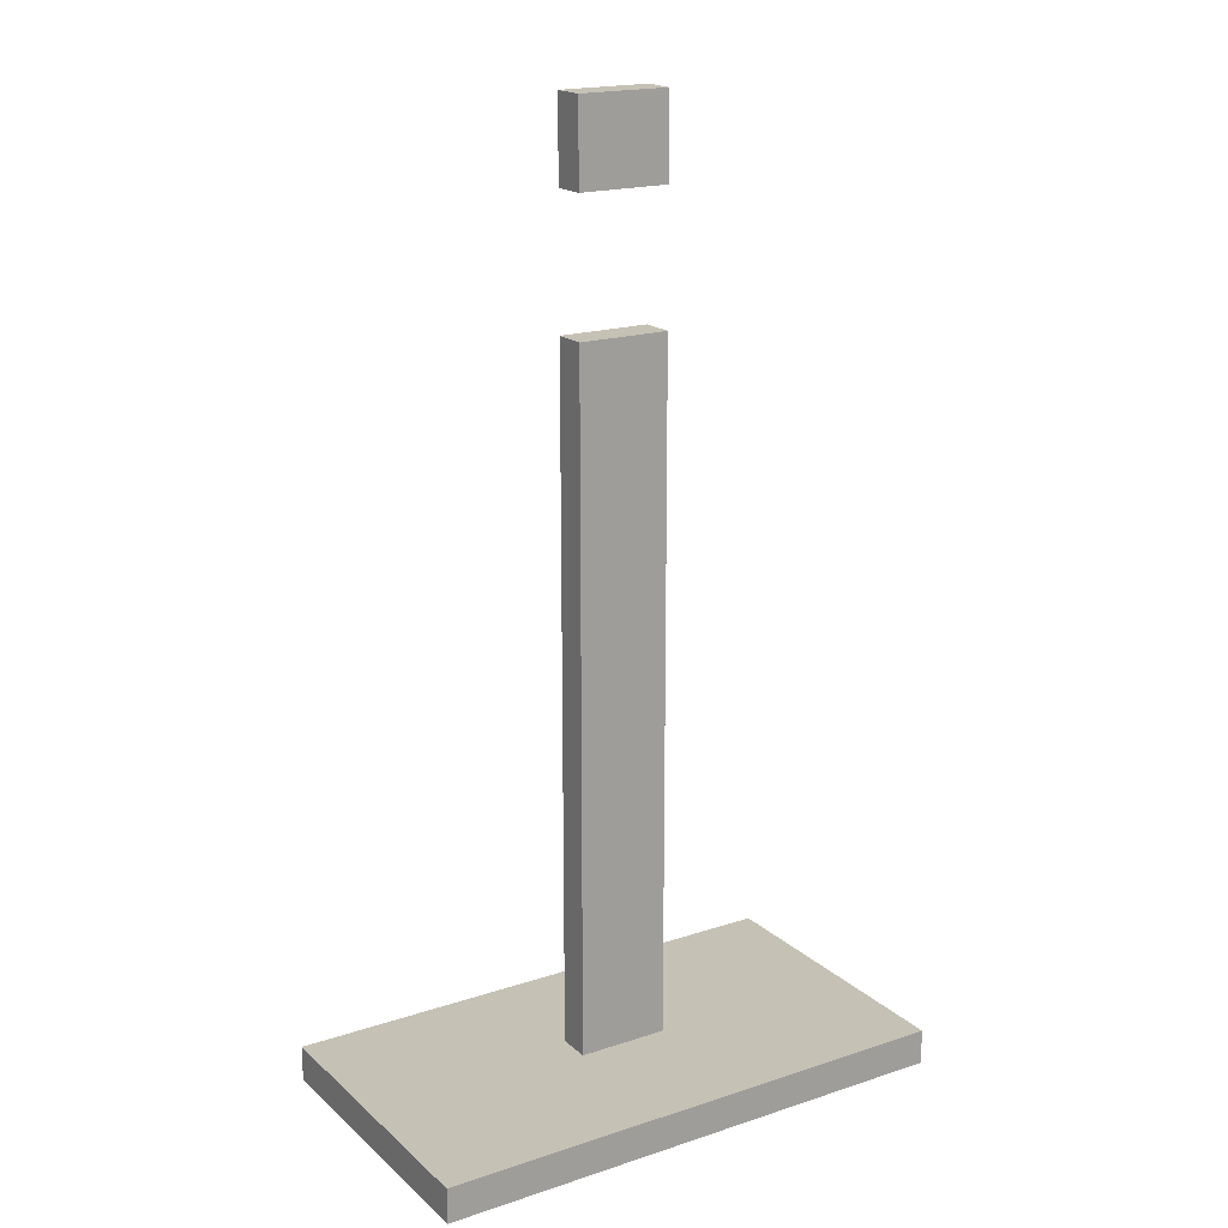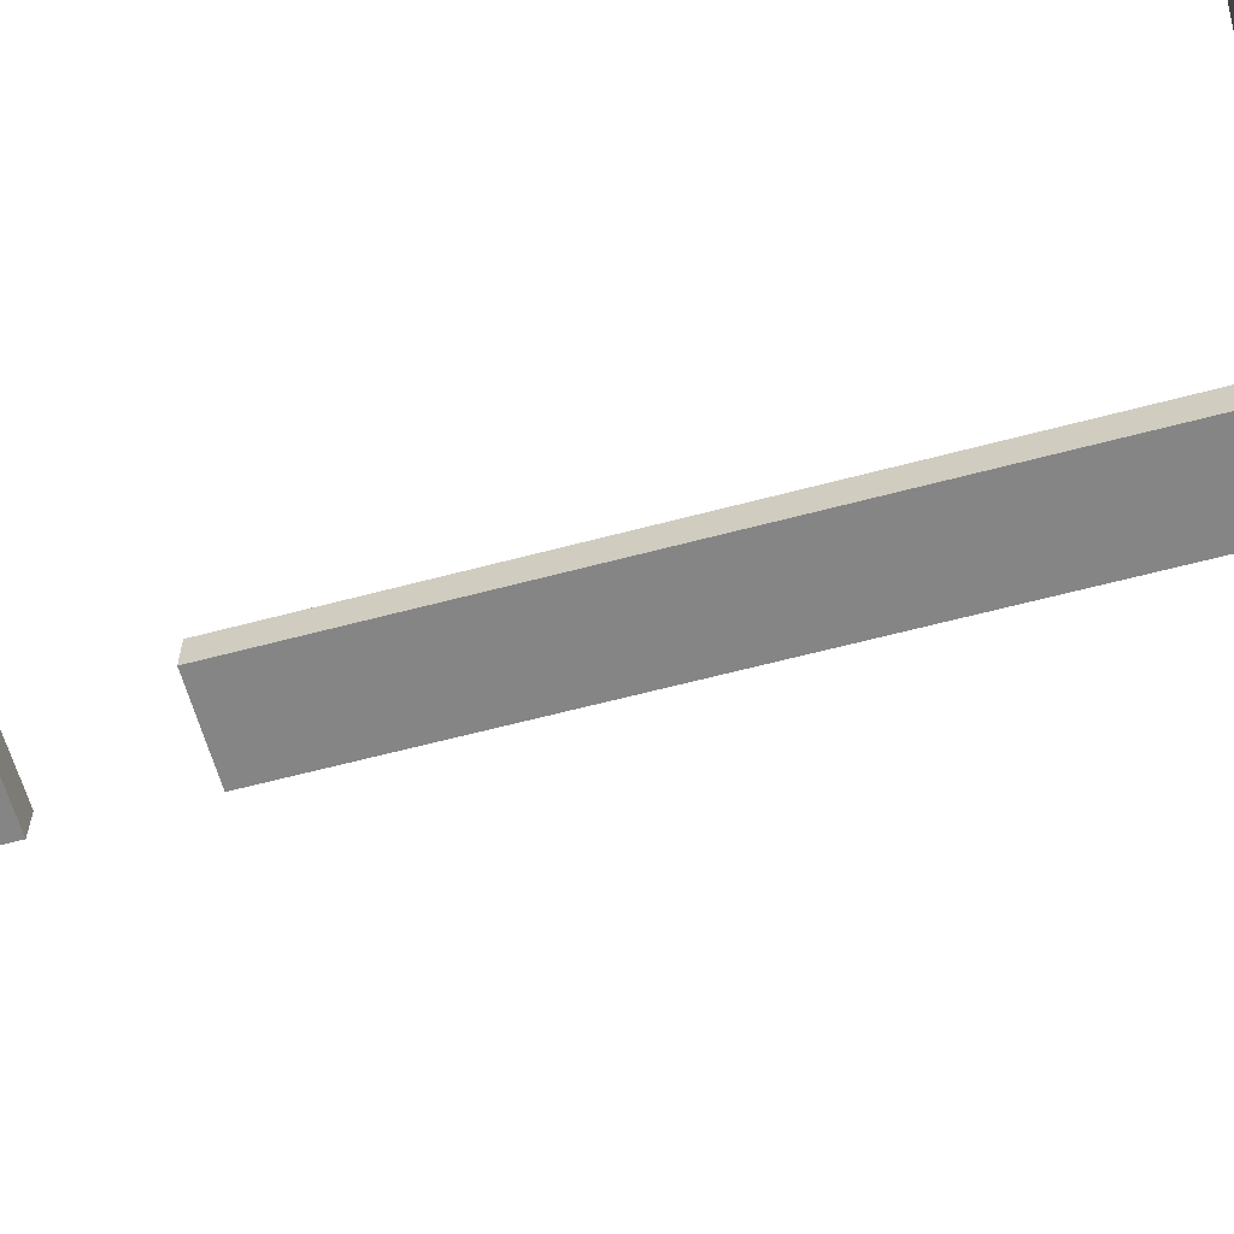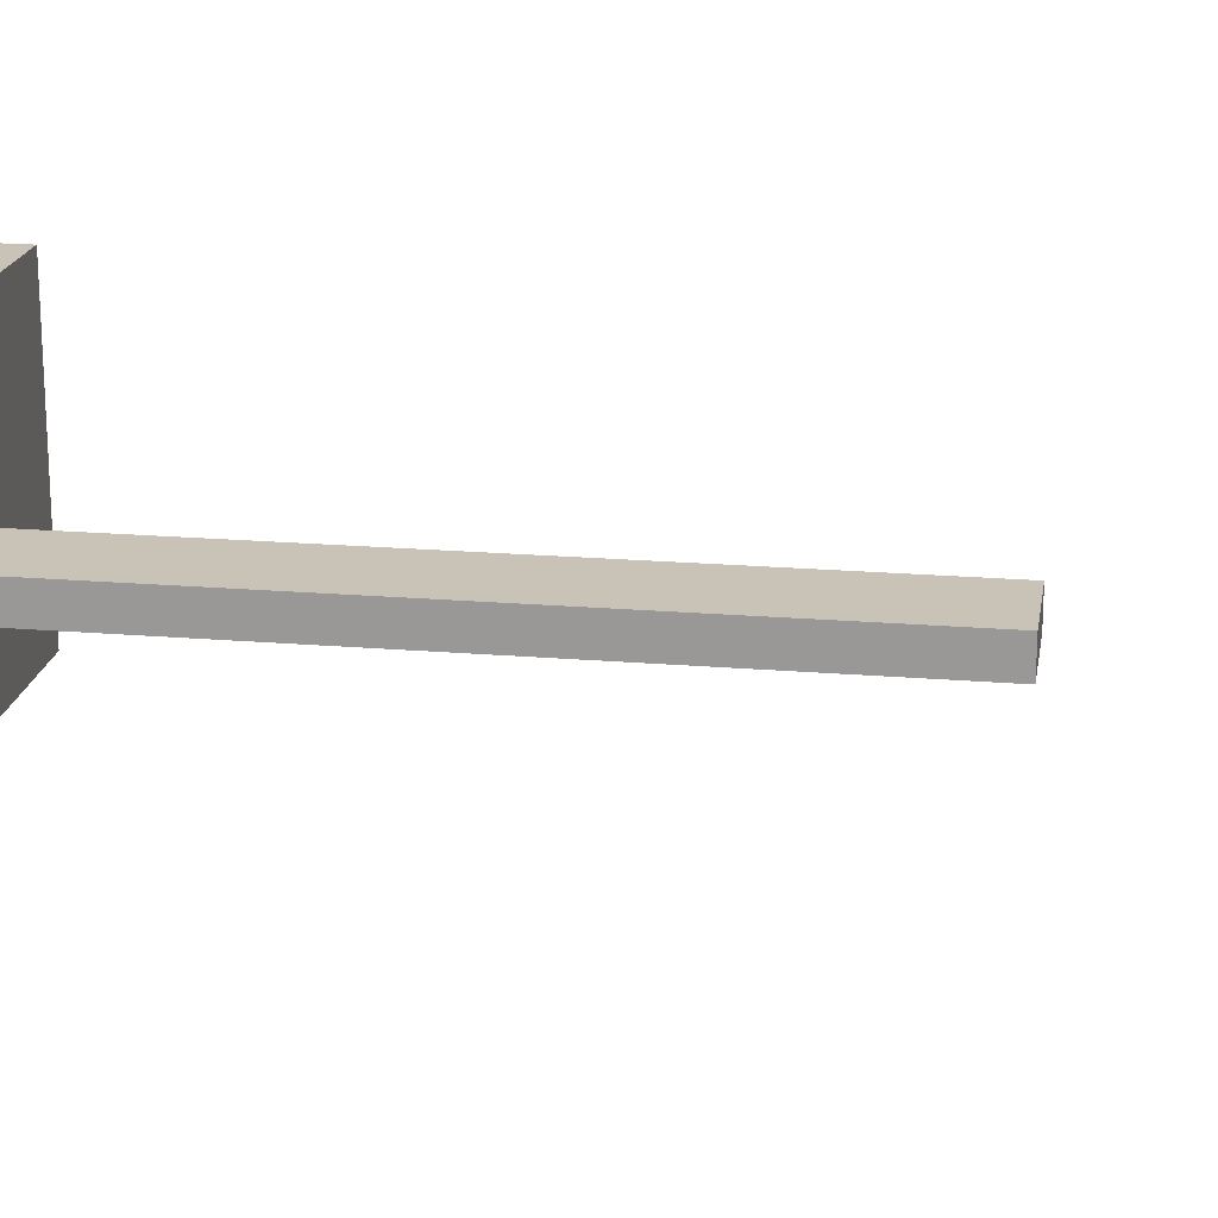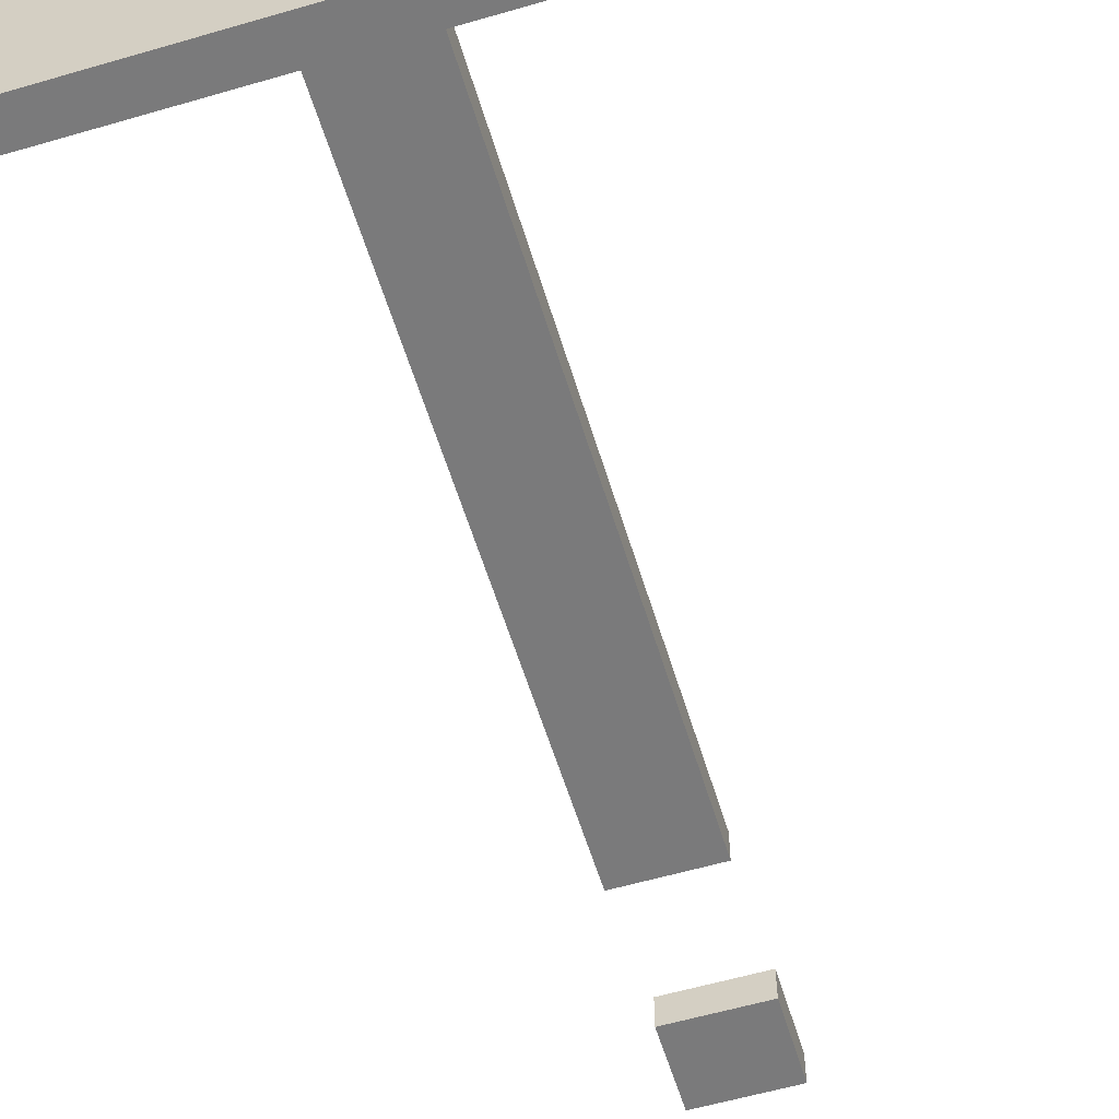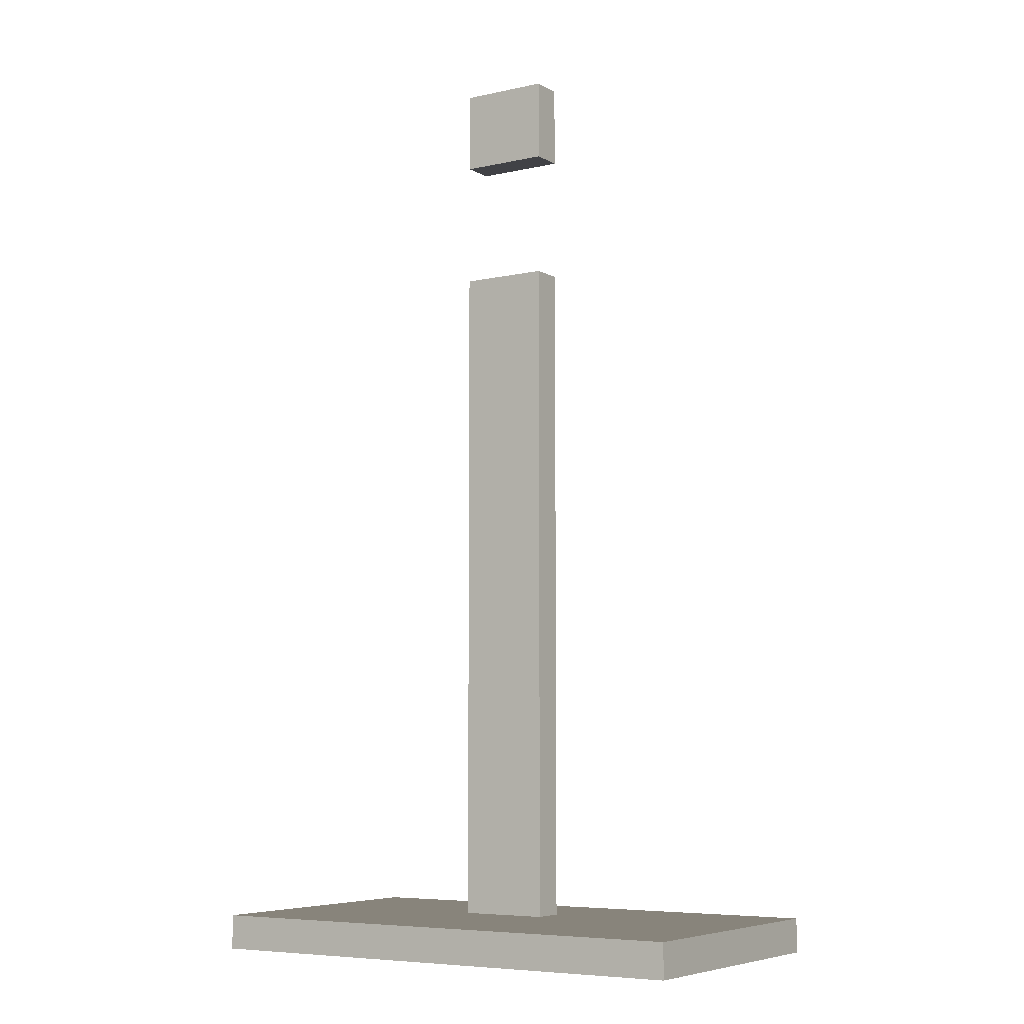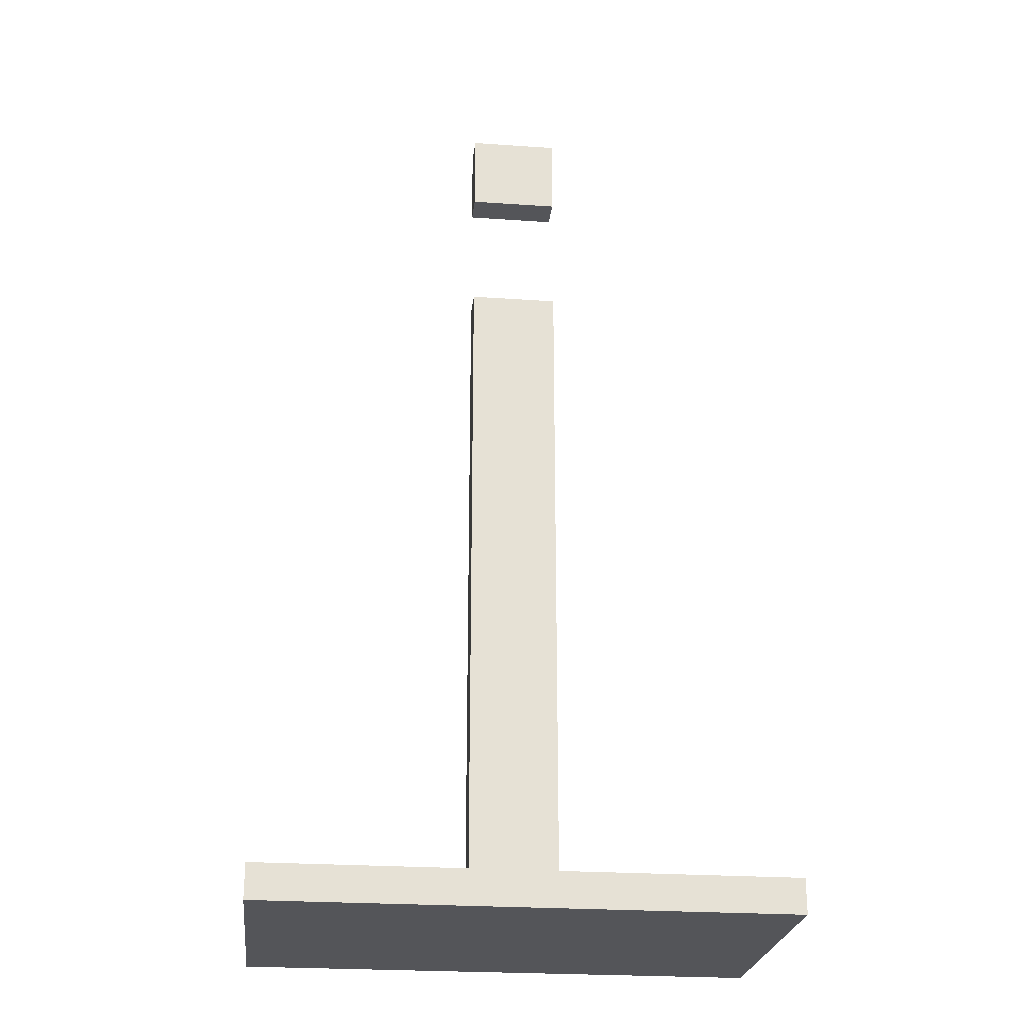
<metadata>
{"format":"obj","ext":"obj","renderer":"f3d","projection":"perspective","resolution":1024,"background":"white","views":[{"elev":18.7,"azim":-32.2,"up":"+Y"},{"elev":-61.7,"azim":-74.8,"up":"+Z"},{"elev":19.4,"azim":99.0,"up":"+Z"},{"elev":-58.1,"azim":16.8,"up":"+Z"},{"elev":-6.6,"azim":-147.1,"up":"+Y"},{"elev":-24.7,"azim":173.6,"up":"+Y"}]}
</metadata>
<code>
v -2.94 2.481 1.076
v 2.94 2.481 1.076
v -2.94 60.71 1.076
v 2.94 60.71 1.076
v -2.94 60.71 -1.076
v 2.94 60.71 -1.076
v -2.94 2.481 -1.076
v 2.94 2.481 -1.076
v -16.99 0 9.476
v 16.99 0 9.476
v -16.99 2.272 9.476
v 16.99 2.272 9.476
v -16.99 2.272 -9.476
v 16.99 2.272 -9.476
v -16.99 0 -9.476
v 16.99 0 -9.476
v 2.94 55.39 1.076
v -2.94 55.39 1.076
v -2.94 55.39 -1.076
v 2.94 55.39 -1.076
v 2.94 47.12 1.076
v -2.94 47.12 1.076
v -2.94 47.12 -1.076
v 2.94 47.12 -1.076
f 1 2 21 22
f 3 4 6 5
f 23 24 8 7
f 2 8 24 21
f 7 1 22 23
f 9 10 12 11
f 11 12 14 13
f 13 14 16 15
f 15 16 10 9
f 10 16 14 12
f 15 9 11 13
f 18 17 4 3
f 19 18 3 5
f 5 6 20 19
f 17 20 6 4
f 18 19 20 17
f 24 23 22 21

</code>
